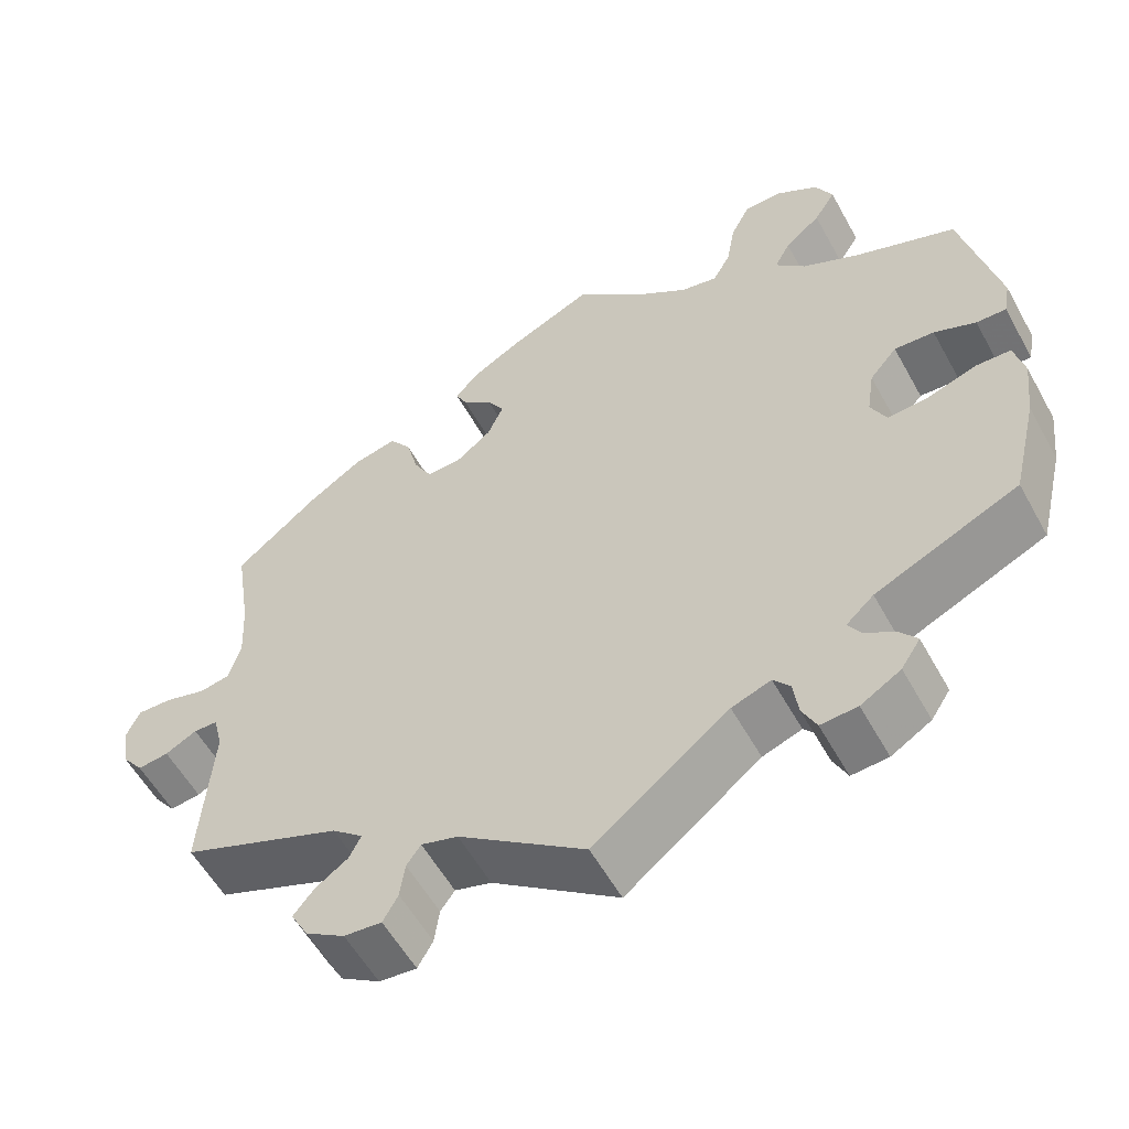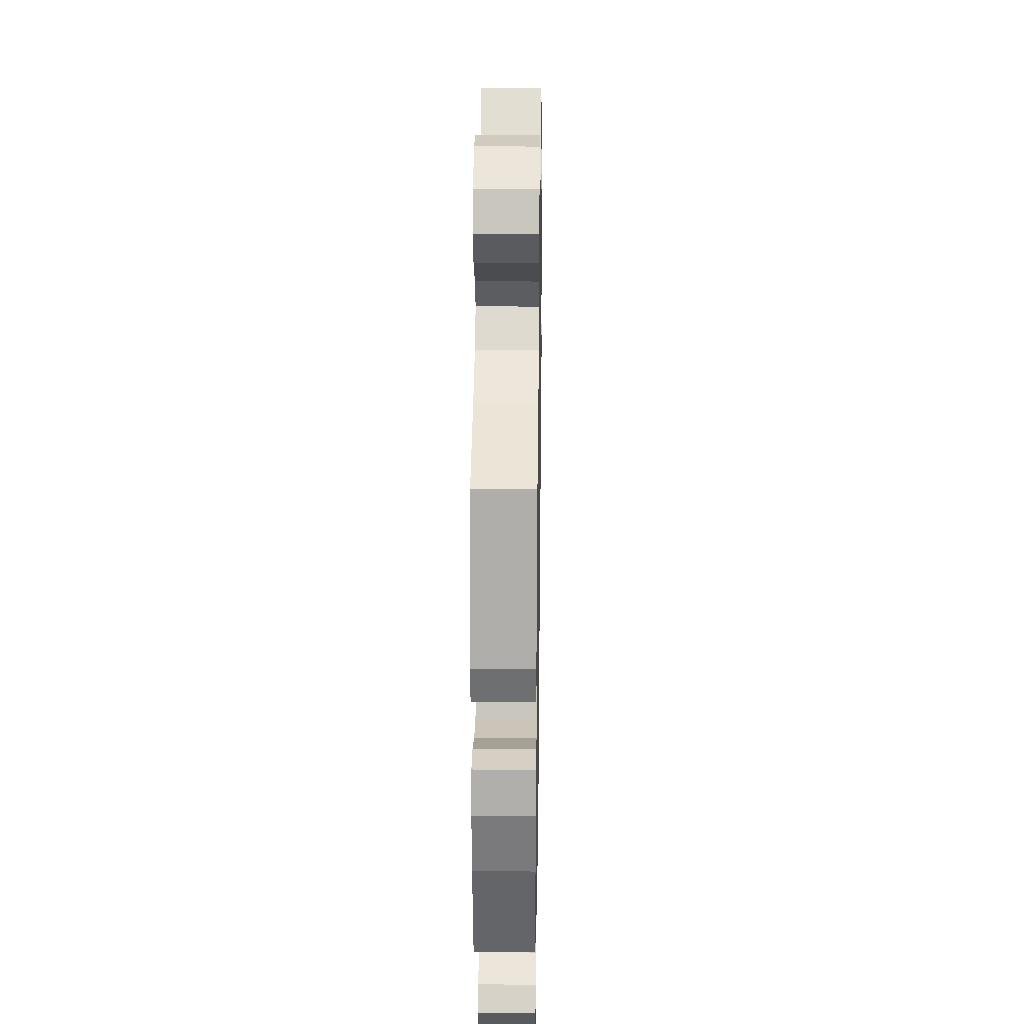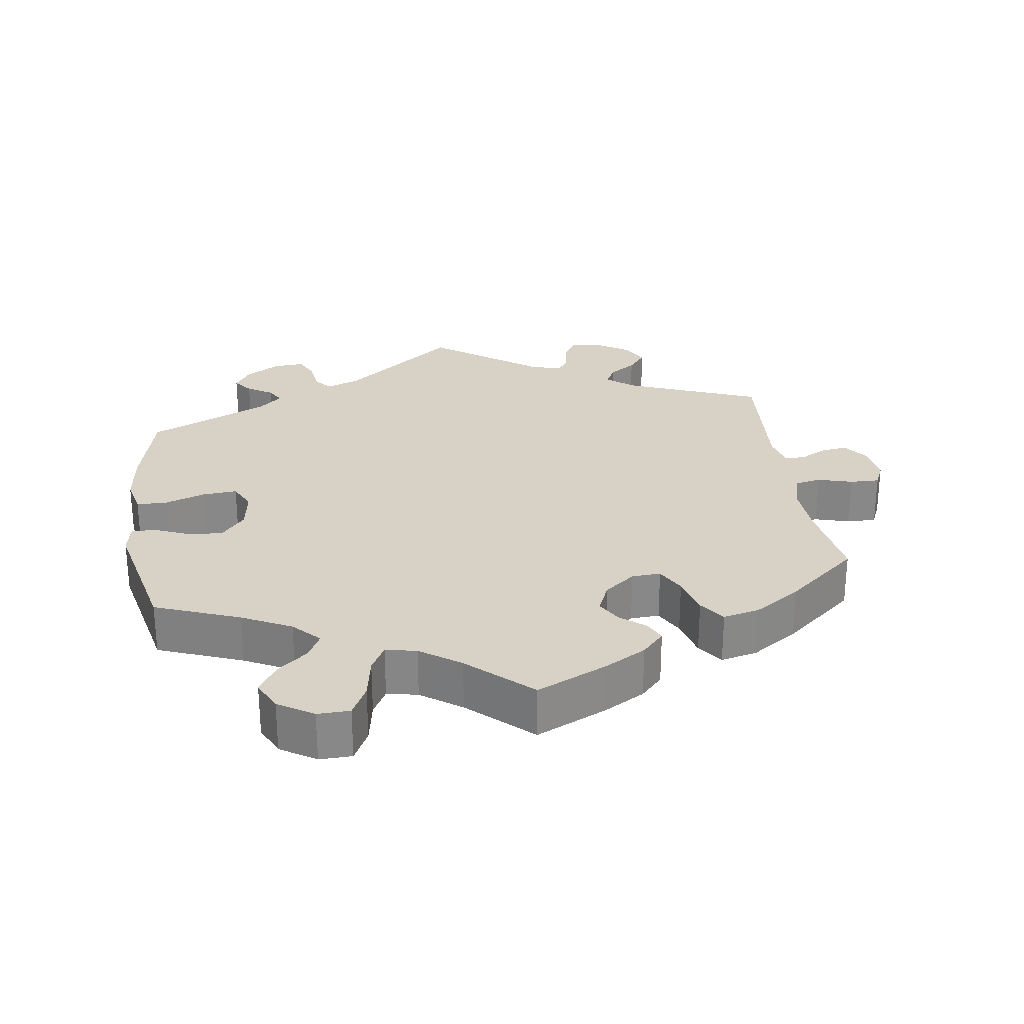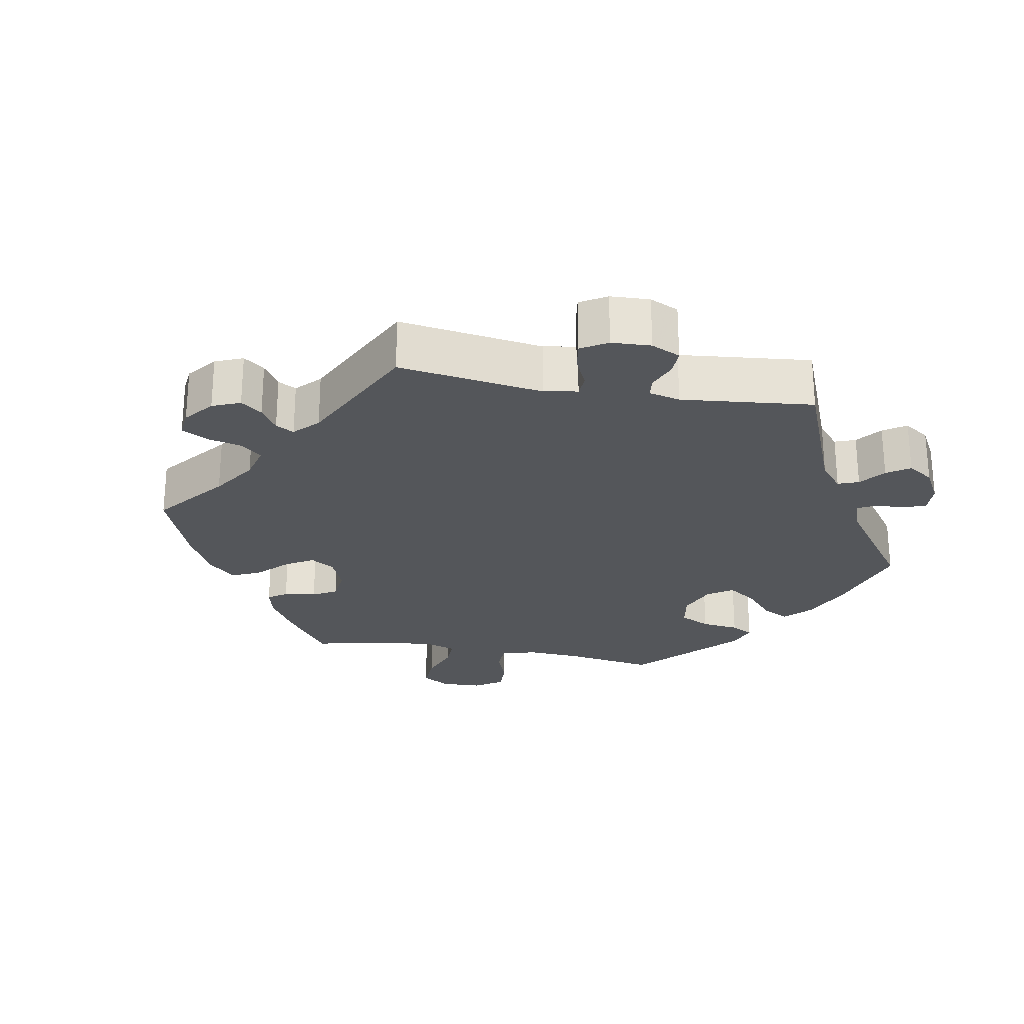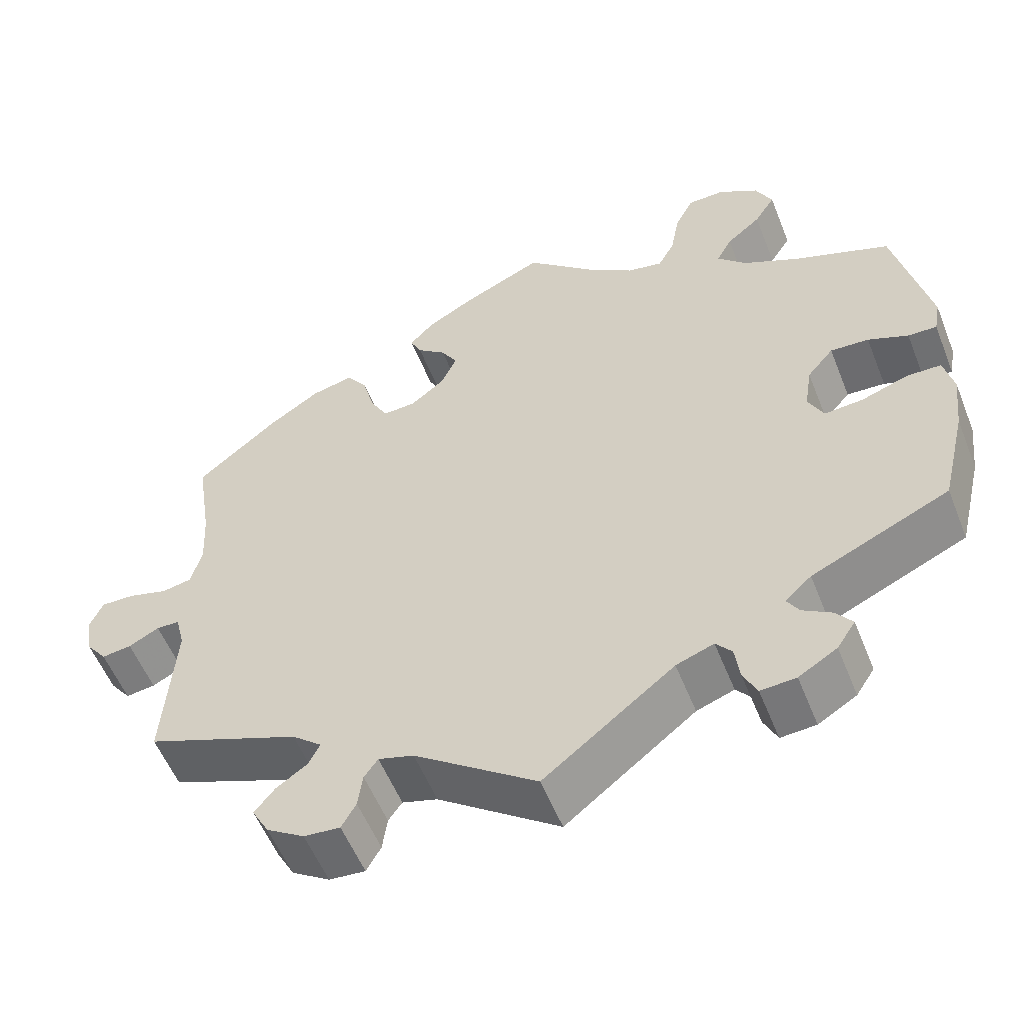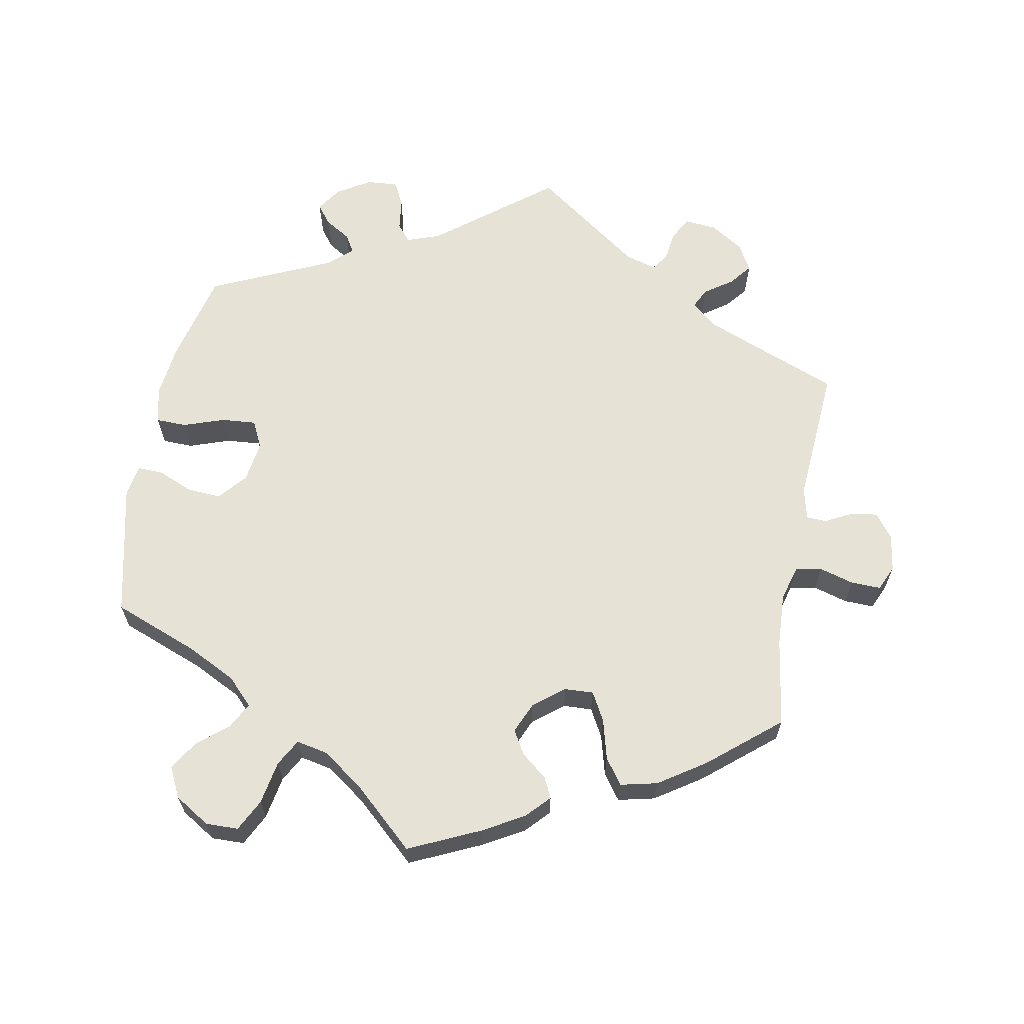
<metadata>
{"format":"obj","ext":"obj","renderer":"f3d","projection":"perspective","resolution":1024,"background":"white","views":[{"elev":-56.6,"azim":-151.3,"up":"+Z"},{"elev":25.0,"azim":-89.1,"up":"+Z"},{"elev":27.5,"azim":-8.1,"up":"+Y"},{"elev":-25.4,"azim":139.6,"up":"+Y"},{"elev":-55.5,"azim":-158.4,"up":"+Z"},{"elev":64.0,"azim":10.5,"up":"+Y"}]}
</metadata>
<code>
v -0.531 0.07 -0.16
v -0.54 0.07 -0.083
v -0.528 0.07 -0.032
v -0.485 0.07 -0.031
v -0.427 0.07 -0.051
v -0.378 0.07 -0.055
v -0.359 0.07 -0.016
v -0.368 0.07 0.042
v -0.401 0.07 0.081
v -0.449 0.07 0.078
v -0.499 0.07 0.057
v -0.535 0.07 0.056
v -0.543 0.07 0.1
v -0.5 0.07 0.289
v -0.38 0.07 0.335
v -0.31 0.07 0.37
v -0.274 0.07 0.407
v -0.293 0.07 0.443
v -0.336 0.07 0.479
v -0.362 0.07 0.52
v -0.341 0.07 0.563
v -0.291 0.07 0.594
v -0.245 0.07 0.593
v -0.222 0.07 0.548
v -0.211 0.07 0.487
v -0.19 0.07 0.449
v -0.146 0.07 0.458
v -0.089 0.07 0.498
v -0.001 0.07 0.578
v 0.099 0.07 0.532
v 0.157 0.07 0.499
v 0.188 0.07 0.466
v 0.174 0.07 0.437
v 0.138 0.07 0.408
v 0.118 0.07 0.374
v 0.137 0.07 0.331
v 0.18 0.07 0.297
v 0.221 0.07 0.295
v 0.243 0.07 0.335
v 0.258 0.07 0.392
v 0.284 0.07 0.428
v 0.336 0.07 0.416
v 0.401 0.07 0.373
v 0.501 0.07 0.29
v 0.482 0.07 0.166
v 0.478 0.07 0.091
v 0.492 0.07 0.041
v 0.529 0.07 0.034
v 0.578 0.07 0.048
v 0.62 0.07 0.049
v 0.636 0.07 0.013
v 0.628 0.07 -0.039
v 0.602 0.07 -0.073
v 0.565 0.07 -0.068
v 0.527 0.07 -0.048
v 0.498 0.07 -0.049
v 0.487 0.07 -0.094
v 0.501 0.07 -0.289
v 0.309 0.07 -0.365
v 0.272 0.07 -0.396
v 0.286 0.07 -0.424
v 0.325 0.07 -0.451
v 0.35 0.07 -0.482
v 0.329 0.07 -0.52
v 0.282 0.07 -0.55
v 0.237 0.07 -0.554
v 0.219 0.07 -0.522
v 0.213 0.07 -0.479
v 0.196 0.07 -0.455
v 0.152 0.07 -0.468
v 0 0.07 -0.578
v -0.162 0.07 -0.451
v -0.209 0.07 -0.434
v -0.229 0.07 -0.458
v -0.235 0.07 -0.503
v -0.252 0.07 -0.538
v -0.296 0.07 -0.535
v -0.344 0.07 -0.506
v -0.367 0.07 -0.471
v -0.346 0.07 -0.444
v -0.31 0.07 -0.422
v -0.295 0.07 -0.397
v -0.328 0.07 -0.367
v -0.5 0.07 -0.289
v -0.531 0 -0.16
v -0.54 0 -0.083
v -0.528 0 -0.032
v -0.485 0 -0.031
v -0.427 0 -0.051
v -0.378 0 -0.055
v -0.359 0 -0.016
v -0.368 0 0.042
v -0.401 0 0.081
v -0.449 0 0.078
v -0.499 0 0.057
v -0.535 0 0.056
v -0.543 0 0.1
v -0.5 0 0.289
v -0.38 0 0.335
v -0.31 0 0.37
v -0.274 0 0.407
v -0.293 0 0.443
v -0.336 0 0.479
v -0.362 0 0.52
v -0.341 0 0.563
v -0.291 0 0.594
v -0.245 0 0.593
v -0.222 0 0.548
v -0.211 0 0.487
v -0.19 0 0.449
v -0.146 0 0.458
v -0.089 0 0.498
v -0.001 0 0.578
v 0.099 0 0.532
v 0.157 0 0.499
v 0.188 0 0.466
v 0.174 0 0.437
v 0.138 0 0.408
v 0.118 0 0.374
v 0.137 0 0.331
v 0.18 0 0.297
v 0.221 0 0.295
v 0.243 0 0.335
v 0.258 0 0.392
v 0.284 0 0.428
v 0.336 0 0.416
v 0.401 0 0.373
v 0.501 0 0.29
v 0.482 0 0.166
v 0.478 0 0.091
v 0.492 0 0.041
v 0.529 0 0.034
v 0.578 0 0.048
v 0.62 0 0.049
v 0.636 0 0.013
v 0.628 0 -0.039
v 0.602 0 -0.073
v 0.565 0 -0.068
v 0.527 0 -0.048
v 0.498 0 -0.049
v 0.487 0 -0.094
v 0.501 0 -0.289
v 0.309 0 -0.365
v 0.272 0 -0.396
v 0.286 0 -0.424
v 0.325 0 -0.451
v 0.35 0 -0.482
v 0.329 0 -0.52
v 0.282 0 -0.55
v 0.237 0 -0.554
v 0.219 0 -0.522
v 0.213 0 -0.479
v 0.196 0 -0.455
v 0.152 0 -0.468
v 0 0 -0.578
v -0.162 0 -0.451
v -0.209 0 -0.434
v -0.229 0 -0.458
v -0.235 0 -0.503
v -0.252 0 -0.538
v -0.296 0 -0.535
v -0.344 0 -0.506
v -0.367 0 -0.471
v -0.346 0 -0.444
v -0.31 0 -0.422
v -0.295 0 -0.397
v -0.328 0 -0.367
v -0.5 0 -0.289
f 83 84 1 2
f 82 83 2 3
f 78 79 80 81
f 78 81 82
f 77 78 82
f 74 75 76 77
f 73 74 77 82
f 72 73 82 3
f 70 71 72 3
f 65 66 67 68
f 65 68 69
f 64 65 69
f 61 62 63 64
f 60 61 64 69
f 59 60 69 70
f 57 58 59
f 56 57 59 70
f 52 53 54 55
f 52 55 56
f 51 52 56
f 48 49 50 51
f 47 48 51 56
f 46 47 56 70
f 42 43 44 45
f 39 40 41 42
f 38 39 42 45
f 37 38 45 46
f 31 32 33 34
f 31 34 35
f 28 29 30 31
f 27 28 31 35
f 26 27 35 36
f 22 23 24 25
f 22 25 26
f 21 22 26
f 18 19 20 21
f 17 18 21 26
f 16 17 26 36
f 12 13 14 15
f 10 11 12 15
f 9 10 15 16
f 8 9 16 36
f 70 3 4 5
f 70 5 6
f 37 46 70 6
f 7 8 36 37
f 6 7 37
f 86 85 168 167
f 87 86 167 166
f 165 164 163 162
f 166 165 162
f 166 162 161
f 161 160 159 158
f 166 161 158 157
f 87 166 157 156
f 87 156 155 154
f 152 151 150 149
f 153 152 149
f 153 149 148
f 148 147 146 145
f 153 148 145 144
f 154 153 144 143
f 143 142 141
f 154 143 141 140
f 139 138 137 136
f 140 139 136
f 140 136 135
f 135 134 133 132
f 140 135 132 131
f 154 140 131 130
f 129 128 127 126
f 126 125 124 123
f 129 126 123 122
f 130 129 122 121
f 118 117 116 115
f 119 118 115
f 115 114 113 112
f 119 115 112 111
f 120 119 111 110
f 109 108 107 106
f 110 109 106
f 110 106 105
f 105 104 103 102
f 110 105 102 101
f 120 110 101 100
f 99 98 97 96
f 99 96 95 94
f 100 99 94 93
f 120 100 93 92
f 89 88 87 154
f 90 89 154
f 90 154 130 121
f 121 120 92 91
f 121 91 90
f 1 85 86 2
f 2 86 87 3
f 3 87 88 4
f 4 88 89 5
f 5 89 90 6
f 6 90 91 7
f 7 91 92 8
f 8 92 93 9
f 9 93 94 10
f 10 94 95 11
f 11 95 96 12
f 12 96 97 13
f 13 97 98 14
f 14 98 99 15
f 15 99 100 16
f 16 100 101 17
f 17 101 102 18
f 18 102 103 19
f 19 103 104 20
f 20 104 105 21
f 21 105 106 22
f 22 106 107 23
f 23 107 108 24
f 24 108 109 25
f 25 109 110 26
f 26 110 111 27
f 27 111 112 28
f 28 112 113 29
f 29 113 114 30
f 30 114 115 31
f 31 115 116 32
f 32 116 117 33
f 33 117 118 34
f 34 118 119 35
f 35 119 120 36
f 36 120 121 37
f 37 121 122 38
f 38 122 123 39
f 39 123 124 40
f 40 124 125 41
f 41 125 126 42
f 42 126 127 43
f 43 127 128 44
f 44 128 129 45
f 45 129 130 46
f 46 130 131 47
f 47 131 132 48
f 48 132 133 49
f 49 133 134 50
f 50 134 135 51
f 51 135 136 52
f 52 136 137 53
f 53 137 138 54
f 54 138 139 55
f 55 139 140 56
f 56 140 141 57
f 57 141 142 58
f 58 142 143 59
f 59 143 144 60
f 60 144 145 61
f 61 145 146 62
f 62 146 147 63
f 63 147 148 64
f 64 148 149 65
f 65 149 150 66
f 66 150 151 67
f 67 151 152 68
f 68 152 153 69
f 69 153 154 70
f 70 154 155 71
f 71 155 156 72
f 72 156 157 73
f 73 157 158 74
f 74 158 159 75
f 75 159 160 76
f 76 160 161 77
f 77 161 162 78
f 78 162 163 79
f 79 163 164 80
f 80 164 165 81
f 81 165 166 82
f 82 166 167 83
f 83 167 168 84
f 84 168 85 1

</code>
